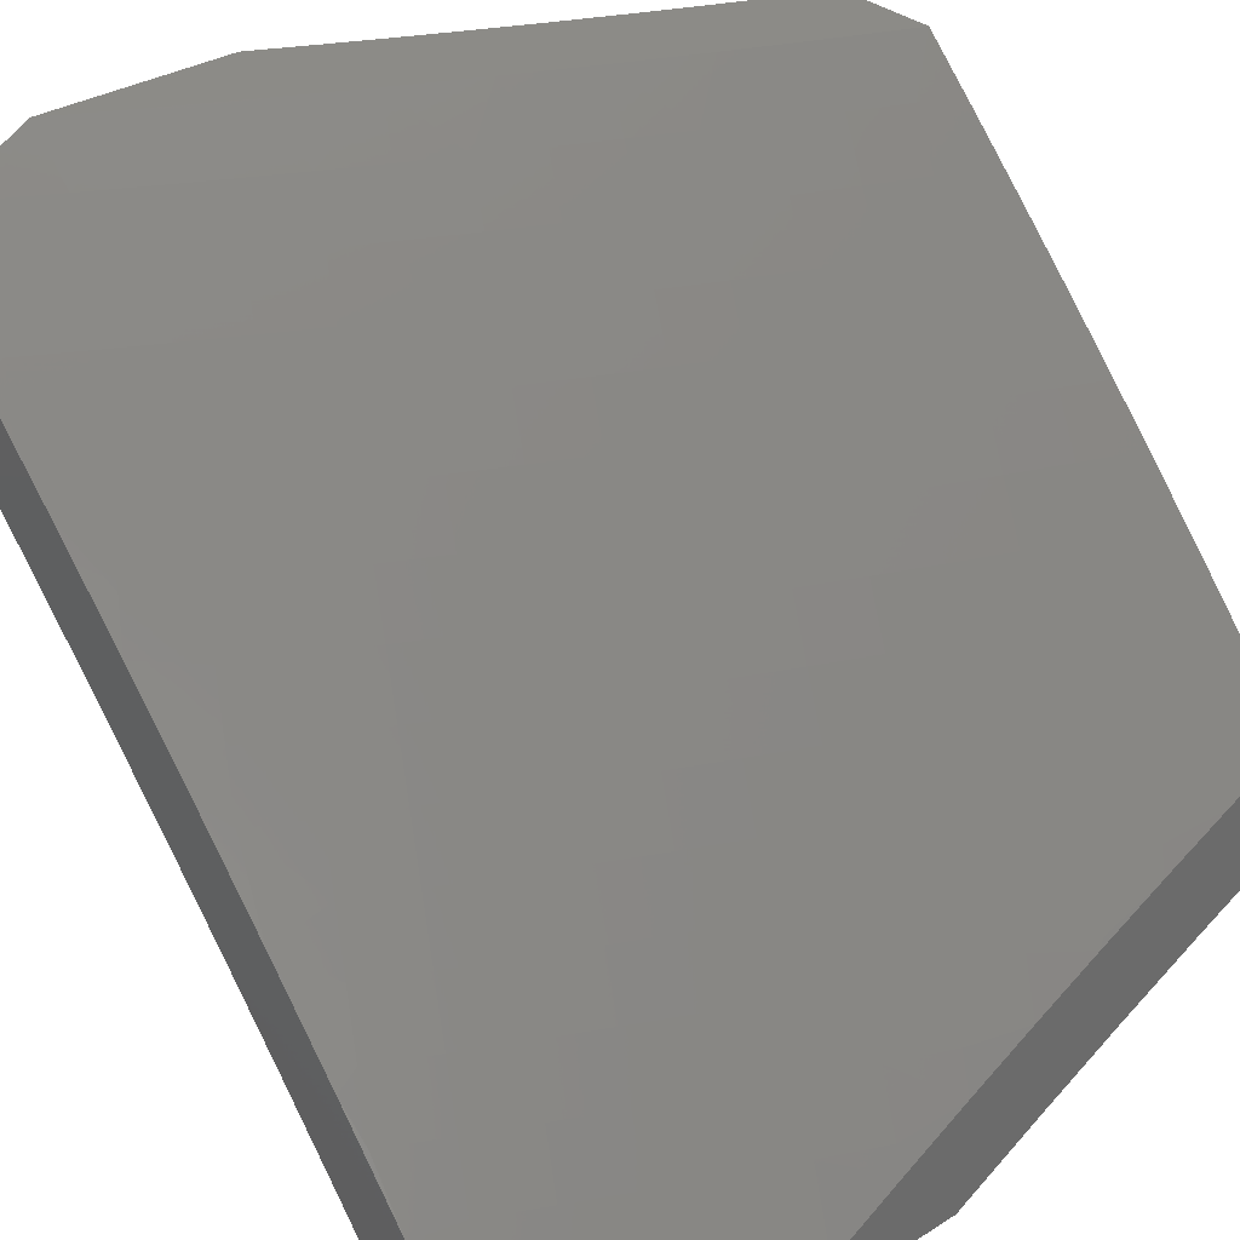
<metadata>
{"format":"stl","ext":"stl","renderer":"f3d","projection":"perspective","resolution":1024,"background":"white","views":[{"elev":33.1,"azim":49.3,"up":"+Z"}]}
</metadata>
<code>
# stl→obj: 429 verts, 854 faces
v 7.938 -3.605 7
v 7.923 -3.522 7.065
v 8 -3.471 7
v 7.959 -3.443 7.065
v 7.994 -3.364 7.065
v 7.913 -3.423 7.13
v 7.948 -3.345 7.13
v 7.867 -3.403 7.195
v 7.902 -3.325 7.195
v 7.821 -3.383 7.259
v 7.855 -3.306 7.259
v 7.774 -3.363 7.323
v 7.808 -3.286 7.323
v 7.726 -3.342 7.386
v 7.76 -3.266 7.386
v 7.678 -3.322 7.449
v 7.712 -3.246 7.449
v 7.63 -3.301 7.512
v 7.664 -3.225 7.512
v 7.582 -3.28 7.575
v 7.615 -3.205 7.575
v 7.533 -3.259 7.637
v 7.566 -3.184 7.637
v 7.483 -3.237 7.698
v 7.516 -3.163 7.698
v 7.433 -3.216 7.759
v 7.466 -3.142 7.759
v 7.383 -3.194 7.82
v 7.416 -3.121 7.82
v 7.333 -3.172 7.88
v 7.365 -3.1 7.88
v 7.282 -3.15 7.94
v 7.314 -3.078 7.94
v 7.254 -3.076 8
v 7.287 -3 8
v 7.873 -3.738 7
v 7.848 -3.678 7.065
v 7.886 -3.6 7.065
v 7.84 -3.579 7.13
v 7.877 -3.501 7.13
v 7.795 -3.559 7.195
v 7.831 -3.481 7.195
v 7.749 -3.538 7.259
v 7.785 -3.461 7.259
v 7.702 -3.516 7.323
v 7.738 -3.44 7.323
v 7.655 -3.495 7.386
v 7.691 -3.419 7.386
v 7.608 -3.473 7.449
v 7.644 -3.398 7.449
v 7.56 -3.451 7.512
v 7.596 -3.376 7.512
v 7.512 -3.43 7.575
v 7.547 -3.355 7.575
v 7.464 -3.407 7.637
v 7.499 -3.333 7.637
v 7.415 -3.385 7.698
v 7.449 -3.311 7.698
v 7.365 -3.362 7.759
v 7.4 -3.289 7.759
v 7.315 -3.34 7.82
v 7.35 -3.267 7.82
v 7.265 -3.317 7.88
v 7.299 -3.245 7.88
v 7.215 -3.294 7.94
v 7.249 -3.222 7.94
v 7.185 -3.225 8
v 7.22 -3.151 8
v 7.809 -3.756 7.065
v 7.806 -3.869 7
v 7.769 -3.834 7.065
v 7.729 -3.911 7.065
v 7.685 -3.889 7.13
v 7.644 -3.965 7.13
v 7.599 -3.942 7.195
v 7.56 -4 7.203
v 7.554 -3.919 7.259
v 7.513 -3.994 7.259
v 7.468 -3.97 7.323
v 7.47 -4 7.302
v 7.379 -4 7.401
v 7.737 -4 7
v 7.688 -3.988 7.065
v 7.649 -4 7.102
v 7.286 -4 7.498
v 7.335 -3.996 7.449
v 7.376 -3.922 7.449
v 7.422 -3.946 7.386
v 7.463 -3.872 7.386
v 7.509 -3.895 7.323
v 7.549 -3.82 7.323
v 7.595 -3.843 7.259
v 7.635 -3.767 7.259
v 7.68 -3.79 7.195
v 7.719 -3.713 7.195
v 7.764 -3.735 7.13
v 7.803 -3.657 7.13
v 7.289 -3.971 7.512
v 7.192 -4 7.594
v 7.242 -3.945 7.575
v 7.195 -3.92 7.637
v 7.283 -3.872 7.575
v 7.236 -3.847 7.637
v 7.324 -3.799 7.575
v 7.276 -3.775 7.637
v 7.363 -3.726 7.575
v 7.315 -3.702 7.637
v 7.401 -3.652 7.575
v 7.354 -3.629 7.637
v 7.439 -3.578 7.575
v 7.391 -3.555 7.637
v 7.476 -3.504 7.575
v 7.428 -3.481 7.637
v 7.154 -3.992 7.637
v 7.097 -4 7.689
v 7.107 -3.966 7.698
v 7.06 -3.939 7.759
v 7.148 -3.894 7.698
v 7.101 -3.868 7.759
v 7.189 -3.822 7.698
v 7.141 -3.797 7.759
v 7.228 -3.75 7.698
v 7.18 -3.725 7.759
v 7.267 -3.678 7.698
v 7.219 -3.653 7.759
v 7.305 -3.605 7.698
v 7.257 -3.581 7.759
v 7.343 -3.532 7.698
v 7.294 -3.508 7.759
v 7.379 -3.458 7.698
v 7.33 -3.435 7.759
v 7 -4 7.782
v 7.012 -3.913 7.82
v 7.053 -3.842 7.82
v 7.093 -3.771 7.82
v 7.132 -3.7 7.82
v 7.17 -3.628 7.82
v 7.208 -3.557 7.82
v 7.244 -3.485 7.82
v 7.28 -3.412 7.82
v 7 -3.9 7.839
v 7.004 -3.816 7.88
v 7 -3.798 7.894
v 7.044 -3.745 7.88
v 7 -3.696 7.948
v 7.083 -3.675 7.88
v 7.034 -3.649 7.94
v 7.121 -3.603 7.88
v 7.071 -3.578 7.94
v 7.158 -3.532 7.88
v 7.108 -3.508 7.94
v 7.195 -3.461 7.88
v 7.145 -3.437 7.94
v 7.23 -3.389 7.88
v 7.18 -3.365 7.94
v 7 -3.594 8
v 7.039 -3.521 8
v 7.076 -3.448 8
v 7.113 -3.374 8
v 7.15 -3.3 8
v 7.345 -3.006 7.94
v 7.38 -3 7.909
v 7.397 -3.027 7.88
v 7.472 -3 7.816
v 7.448 -3.048 7.82
v 7.498 -3.068 7.759
v 7.563 -3 7.723
v 7.549 -3.089 7.698
v 7.58 -3.015 7.698
v 7.653 -3 7.628
v 7.63 -3.034 7.637
v 7.68 -3.054 7.575
v 7.599 -3.109 7.637
v 7.648 -3.13 7.575
v 7.741 -3 7.532
v 7.729 -3.074 7.512
v 7.697 -3.15 7.512
v 7.809 -3.017 7.449
v 7.829 -3 7.435
v 7.858 -3.035 7.386
v 7.915 -3 7.337
v 7.906 -3.054 7.323
v 7.954 -3.072 7.259
v 7.874 -3.131 7.323
v 7.922 -3.15 7.259
v 7.842 -3.209 7.323
v 7.889 -3.228 7.259
v 8 -3 7.239
v 8 -3.119 7.182
v 7.969 -3.169 7.195
v 7.936 -3.247 7.195
v 8 -3.238 7.123
v 7.982 -3.266 7.13
v 8 -3.355 7.063
v 7.757 -3.636 7.195
v 7.712 -3.614 7.259
v 7.665 -3.593 7.323
v 7.619 -3.571 7.386
v 7.572 -3.549 7.449
v 7.524 -3.526 7.512
v 7.725 -3.812 7.13
v 7.64 -3.866 7.195
v 7.674 -3.691 7.259
v 7.627 -3.669 7.323
v 7.589 -3.745 7.323
v 7.581 -3.646 7.386
v 7.543 -3.722 7.386
v 7.503 -3.797 7.386
v 7.534 -3.624 7.449
v 7.496 -3.699 7.449
v 7.457 -3.773 7.449
v 7.417 -3.848 7.449
v 7.487 -3.601 7.512
v 7.449 -3.676 7.512
v 7.41 -3.75 7.512
v 7.37 -3.824 7.512
v 7.33 -3.897 7.512
v 7.746 -3.17 7.449
v 7.778 -3.093 7.449
v 7.794 -3.189 7.386
v 7.826 -3.112 7.386
v 7.933 -3.868 7
v 7.871 -3.884 7.065
v 7.864 -4 7
v 7.83 -3.962 7.065
v 7.762 -4 7.12
v 7.786 -3.94 7.13
v 7.742 -3.918 7.195
v 7.782 -3.84 7.195
v 7.738 -3.818 7.259
v 7.777 -3.741 7.259
v 7.732 -3.719 7.323
v 7.77 -3.642 7.323
v 7.724 -3.62 7.386
v 7.761 -3.543 7.386
v 7.714 -3.522 7.449
v 7.751 -3.445 7.449
v 7.703 -3.424 7.512
v 7.738 -3.348 7.512
v 7.69 -3.327 7.574
v 7.724 -3.251 7.574
v 7.676 -3.23 7.636
v 7.709 -3.155 7.636
v 7.66 -3.134 7.698
v 7.691 -3.059 7.698
v 7.642 -3.039 7.759
v 7.716 -3 7.697
v 7.644 -3 7.774
v 7.911 -3.805 7.065
v 8 -3.734 7
v 7.95 -3.726 7.065
v 8 -3.645 7.052
v 7.988 -3.647 7.065
v 8 -3.555 7.103
v 7.944 -3.627 7.13
v 7.981 -3.548 7.13
v 7.936 -3.527 7.195
v 8 -3.464 7.153
v 7.972 -3.449 7.195
v 8 -3.372 7.202
v 7.926 -3.429 7.259
v 7.961 -3.35 7.259
v 7.915 -3.331 7.323
v 7.948 -3.253 7.323
v 7.901 -3.233 7.386
v 7.934 -3.155 7.386
v 7.887 -3.136 7.449
v 7.918 -3.059 7.449
v 7.87 -3.04 7.512
v 7.93 -3 7.462
v 7.86 -3 7.541
v 8 -3.28 7.249
v 7.995 -3.272 7.259
v 8 -3.187 7.295
v 7.982 -3.174 7.323
v 8 -3.094 7.339
v 7.966 -3.077 7.386
v 8 -3 7.383
v 7.821 -3.021 7.574
v 7.789 -3 7.619
v 7.772 -3.002 7.636
v 7.741 -3.078 7.636
v 7.591 -3.019 7.82
v 7.57 -3 7.85
v 7.56 -3.094 7.82
v 7.51 -3.073 7.88
v 7.528 -3.168 7.82
v 7.478 -3.147 7.88
v 7.495 -3.242 7.82
v 7.445 -3.221 7.88
v 7.461 -3.316 7.82
v 7.411 -3.294 7.88
v 7.426 -3.39 7.82
v 7.376 -3.368 7.88
v 7.39 -3.464 7.82
v 7.341 -3.441 7.88
v 7.354 -3.537 7.82
v 7.305 -3.514 7.88
v 7.316 -3.61 7.82
v 7.268 -3.586 7.88
v 7.278 -3.683 7.82
v 7.23 -3.659 7.88
v 7.239 -3.756 7.82
v 7.191 -3.731 7.88
v 7.2 -3.828 7.82
v 7.152 -3.803 7.88
v 7.159 -3.9 7.82
v 7.111 -3.874 7.88
v 7.118 -3.972 7.82
v 7.07 -3.945 7.88
v 7.114 -4 7.807
v 7 -4 7.916
v 7.022 -3.919 7.94
v 7 -3.924 7.959
v 7 -3.847 8
v 7.063 -3.848 7.94
v 7.058 -3.744 8
v 7.103 -3.777 7.94
v 7.143 -3.705 7.94
v 7.496 -3 7.925
v 7.459 -3.052 7.94
v 7.427 -3.126 7.94
v 7.394 -3.199 7.94
v 7.361 -3.272 7.94
v 7.326 -3.345 7.94
v 7.291 -3.417 7.94
v 7.255 -3.49 7.94
v 7.219 -3.562 7.94
v 7.181 -3.634 7.94
v 7.421 -3 8
v 7.374 -3.109 8
v 7.325 -3.217 8
v 7.275 -3.324 8
v 7.223 -3.43 8
v 7.17 -3.536 8
v 7.115 -3.64 8
v 7.165 -3.998 7.759
v 7.226 -4 7.697
v 7.206 -3.926 7.759
v 7.253 -3.951 7.698
v 7.247 -3.853 7.759
v 7.294 -3.878 7.698
v 7.287 -3.781 7.759
v 7.335 -3.805 7.698
v 7.326 -3.707 7.759
v 7.374 -3.732 7.698
v 7.365 -3.634 7.759
v 7.413 -3.658 7.698
v 7.402 -3.56 7.759
v 7.451 -3.584 7.698
v 7.439 -3.487 7.759
v 7.488 -3.509 7.698
v 7.475 -3.413 7.759
v 7.524 -3.435 7.698
v 7.51 -3.338 7.759
v 7.559 -3.36 7.698
v 7.544 -3.264 7.759
v 7.593 -3.285 7.698
v 7.577 -3.189 7.759
v 7.627 -3.21 7.698
v 7.61 -3.114 7.759
v 7.3 -3.977 7.636
v 7.337 -4 7.585
v 7.341 -3.903 7.636
v 7.388 -3.928 7.574
v 7.382 -3.83 7.636
v 7.429 -3.854 7.574
v 7.422 -3.756 7.636
v 7.468 -3.779 7.574
v 7.46 -3.681 7.636
v 7.508 -3.705 7.574
v 7.498 -3.607 7.636
v 7.546 -3.63 7.574
v 7.536 -3.532 7.636
v 7.583 -3.554 7.574
v 7.572 -3.457 7.636
v 7.62 -3.479 7.574
v 7.607 -3.382 7.636
v 7.656 -3.403 7.574
v 7.642 -3.306 7.636
v 7.434 -3.953 7.512
v 7.446 -4 7.471
v 7.479 -3.977 7.449
v 7.553 -4 7.356
v 7.566 -3.925 7.386
v 7.611 -3.949 7.323
v 7.607 -3.849 7.386
v 7.652 -3.872 7.323
v 7.647 -3.773 7.386
v 7.692 -3.796 7.323
v 7.686 -3.697 7.386
v 7.659 -4 7.239
v 7.656 -3.972 7.259
v 7.697 -3.895 7.259
v 7.7 -3.995 7.195
v 7.827 -3.862 7.13
v 7.867 -3.784 7.13
v 7.906 -3.705 7.13
v 7.561 -3.826 7.449
v 7.521 -3.902 7.449
v 7.475 -3.878 7.512
v 7.515 -3.803 7.512
v 7.554 -3.728 7.512
v 7.601 -3.751 7.449
v 7.593 -3.652 7.512
v 7.64 -3.675 7.449
v 7.631 -3.576 7.512
v 7.677 -3.598 7.449
v 7.667 -3.5 7.512
v 7.822 -3.762 7.195
v 7.816 -3.663 7.259
v 7.807 -3.564 7.323
v 7.797 -3.466 7.386
v 7.786 -3.368 7.449
v 7.773 -3.271 7.512
v 7.758 -3.174 7.574
v 7.861 -3.684 7.195
v 7.899 -3.606 7.195
v 7.853 -3.585 7.259
v 7.89 -3.507 7.259
v 7.844 -3.487 7.323
v 7.833 -3.389 7.386
v 7.82 -3.291 7.449
v 7.806 -3.194 7.512
v 7.79 -3.098 7.574
v 7.88 -3.409 7.323
v 7.868 -3.311 7.386
v 7.854 -3.214 7.449
v 7.838 -3.117 7.512
f 1 2 3
f 3 2 4
f 3 4 5
f 5 4 6
f 5 6 7
f 7 6 8
f 7 8 9
f 9 8 10
f 9 10 11
f 11 10 12
f 11 12 13
f 13 12 14
f 13 14 15
f 15 14 16
f 15 16 17
f 17 16 18
f 17 18 19
f 19 18 20
f 19 20 21
f 21 20 22
f 21 22 23
f 23 22 24
f 23 24 25
f 25 24 26
f 25 26 27
f 27 26 28
f 27 28 29
f 29 28 30
f 29 30 31
f 31 30 32
f 31 32 33
f 33 32 34
f 33 34 35
f 36 37 1
f 1 37 38
f 1 38 2
f 2 38 39
f 2 39 40
f 40 39 41
f 40 41 42
f 42 41 43
f 42 43 44
f 44 43 45
f 44 45 46
f 46 45 47
f 46 47 48
f 48 47 49
f 48 49 50
f 50 49 51
f 50 51 52
f 52 51 53
f 52 53 54
f 54 53 55
f 54 55 56
f 56 55 57
f 56 57 58
f 58 57 59
f 58 59 60
f 60 59 61
f 60 61 62
f 62 61 63
f 62 63 64
f 64 63 65
f 64 65 66
f 66 65 67
f 66 67 68
f 37 36 69
f 69 36 70
f 69 70 71
f 71 70 72
f 71 72 73
f 73 72 74
f 73 74 75
f 75 74 76
f 75 76 77
f 77 76 78
f 77 78 79
f 79 78 80
f 79 80 81
f 70 82 72
f 72 82 83
f 72 83 74
f 74 83 84
f 74 84 76
f 82 84 83
f 76 80 78
f 85 86 81
f 81 86 87
f 81 87 88
f 88 87 89
f 88 89 90
f 90 89 91
f 90 91 92
f 92 91 93
f 92 93 94
f 94 93 95
f 94 95 96
f 96 95 97
f 96 97 37
f 37 97 38
f 86 85 98
f 98 85 99
f 98 99 100
f 100 99 101
f 100 101 102
f 102 101 103
f 102 103 104
f 104 103 105
f 104 105 106
f 106 105 107
f 106 107 108
f 108 107 109
f 108 109 110
f 110 109 111
f 110 111 112
f 112 111 113
f 112 113 53
f 53 113 55
f 101 99 114
f 114 99 115
f 114 115 116
f 116 115 117
f 116 117 118
f 118 117 119
f 118 119 120
f 120 119 121
f 120 121 122
f 122 121 123
f 122 123 124
f 124 123 125
f 124 125 126
f 126 125 127
f 126 127 128
f 128 127 129
f 128 129 130
f 130 129 131
f 130 131 57
f 57 131 59
f 115 132 117
f 117 132 133
f 117 133 119
f 119 133 134
f 119 134 121
f 121 134 135
f 121 135 123
f 123 135 136
f 123 136 125
f 125 136 137
f 125 137 127
f 127 137 138
f 127 138 129
f 129 138 139
f 129 139 131
f 131 139 140
f 131 140 59
f 59 140 61
f 132 141 133
f 133 141 134
f 134 141 142
f 142 141 143
f 142 143 144
f 144 143 145
f 144 145 146
f 146 145 147
f 146 147 148
f 148 147 149
f 148 149 150
f 150 149 151
f 150 151 152
f 152 151 153
f 152 153 154
f 154 153 155
f 154 155 63
f 63 155 65
f 145 156 147
f 147 156 149
f 156 157 149
f 149 157 151
f 157 158 151
f 151 158 153
f 158 159 153
f 153 159 155
f 159 160 155
f 155 160 65
f 160 67 65
f 66 68 32
f 32 68 34
f 33 35 161
f 161 35 162
f 161 162 163
f 163 162 164
f 163 164 165
f 165 164 166
f 165 166 29
f 29 166 27
f 164 167 166
f 166 167 168
f 166 168 27
f 27 168 25
f 168 167 169
f 169 167 170
f 169 170 171
f 171 170 172
f 171 172 173
f 173 172 174
f 173 174 23
f 23 174 21
f 170 175 172
f 172 175 176
f 172 176 174
f 174 176 177
f 174 177 21
f 21 177 19
f 176 175 178
f 178 175 179
f 178 179 180
f 180 179 181
f 180 181 182
f 182 181 183
f 182 183 184
f 184 183 185
f 184 185 186
f 186 185 187
f 186 187 13
f 13 187 11
f 181 188 183
f 183 188 189
f 183 189 185
f 185 189 190
f 185 190 187
f 187 190 191
f 187 191 11
f 11 191 9
f 189 192 190
f 190 192 191
f 191 192 193
f 193 192 194
f 193 194 7
f 7 194 5
f 194 3 5
f 6 4 40
f 40 4 2
f 8 6 42
f 42 6 40
f 10 8 44
f 44 8 42
f 12 10 46
f 46 10 44
f 14 12 48
f 48 12 46
f 16 14 50
f 50 14 48
f 18 16 52
f 52 16 50
f 20 18 54
f 54 18 52
f 22 20 56
f 56 20 54
f 24 22 58
f 58 22 56
f 26 24 60
f 60 24 58
f 28 26 62
f 62 26 60
f 30 28 64
f 64 28 62
f 32 30 66
f 66 30 64
f 38 97 39
f 39 97 195
f 39 195 41
f 41 195 196
f 41 196 43
f 43 196 197
f 43 197 45
f 45 197 198
f 45 198 47
f 47 198 199
f 47 199 49
f 49 199 200
f 49 200 51
f 51 200 112
f 51 112 53
f 130 57 55
f 130 55 113
f 154 63 61
f 154 61 140
f 37 69 96
f 96 69 201
f 96 201 94
f 94 201 202
f 94 202 92
f 92 202 77
f 92 77 90
f 90 77 79
f 90 79 88
f 88 79 81
f 195 97 95
f 196 195 203
f 203 195 95
f 203 95 93
f 197 196 204
f 204 196 203
f 204 203 205
f 205 203 93
f 205 93 91
f 198 197 206
f 206 197 204
f 206 204 207
f 207 204 205
f 207 205 208
f 208 205 91
f 208 91 89
f 199 198 209
f 209 198 206
f 209 206 210
f 210 206 207
f 210 207 211
f 211 207 208
f 211 208 212
f 212 208 89
f 212 89 87
f 200 199 213
f 213 199 209
f 213 209 214
f 214 209 210
f 214 210 215
f 215 210 211
f 215 211 216
f 216 211 212
f 216 212 217
f 217 212 87
f 217 87 98
f 98 87 86
f 112 200 110
f 110 200 213
f 110 213 108
f 108 213 214
f 108 214 106
f 106 214 215
f 106 215 104
f 104 215 216
f 104 216 102
f 102 216 217
f 102 217 100
f 100 217 98
f 130 113 128
f 128 113 111
f 128 111 126
f 126 111 109
f 126 109 124
f 124 109 107
f 124 107 122
f 122 107 105
f 122 105 120
f 120 105 103
f 120 103 118
f 118 103 101
f 118 101 116
f 116 101 114
f 154 140 152
f 152 140 139
f 152 139 150
f 150 139 138
f 150 138 148
f 148 138 137
f 148 137 146
f 146 137 136
f 146 136 144
f 144 136 135
f 144 135 142
f 142 135 134
f 71 73 201
f 201 73 202
f 77 202 75
f 75 202 73
f 69 71 201
f 165 29 31
f 161 163 33
f 33 163 31
f 163 165 31
f 173 23 25
f 173 25 168
f 17 19 218
f 218 19 177
f 218 177 219
f 219 177 176
f 219 176 178
f 186 13 15
f 15 17 220
f 220 17 218
f 220 218 221
f 221 218 219
f 221 219 180
f 180 219 178
f 193 7 9
f 193 9 191
f 171 173 168
f 169 171 168
f 184 186 220
f 220 186 15
f 184 220 221
f 182 184 221
f 182 221 180
f 222 223 224
f 224 223 225
f 224 225 226
f 226 225 227
f 226 227 228
f 228 227 229
f 228 229 230
f 230 229 231
f 230 231 232
f 232 231 233
f 232 233 234
f 234 233 235
f 234 235 236
f 236 235 237
f 236 237 238
f 238 237 239
f 238 239 240
f 240 239 241
f 240 241 242
f 242 241 243
f 242 243 244
f 244 243 245
f 244 245 246
f 246 245 247
f 246 247 248
f 223 222 249
f 249 222 250
f 249 250 251
f 251 250 252
f 251 252 253
f 253 252 254
f 253 254 255
f 255 254 256
f 255 256 257
f 257 256 258
f 257 258 259
f 259 258 260
f 259 260 261
f 261 260 262
f 261 262 263
f 263 262 264
f 263 264 265
f 265 264 266
f 265 266 267
f 267 266 268
f 267 268 269
f 269 268 270
f 269 270 271
f 254 258 256
f 260 272 262
f 262 272 273
f 262 273 264
f 264 273 274
f 264 274 275
f 275 274 276
f 275 276 266
f 266 276 277
f 266 277 268
f 268 277 270
f 272 274 273
f 276 278 277
f 277 278 270
f 269 271 279
f 279 271 280
f 279 280 281
f 281 280 247
f 281 247 282
f 282 247 245
f 282 245 243
f 246 248 283
f 283 248 284
f 283 284 285
f 285 284 286
f 285 286 287
f 287 286 288
f 287 288 289
f 289 288 290
f 289 290 291
f 291 290 292
f 291 292 293
f 293 292 294
f 293 294 295
f 295 294 296
f 295 296 297
f 297 296 298
f 297 298 299
f 299 298 300
f 299 300 301
f 301 300 302
f 301 302 303
f 303 302 304
f 303 304 305
f 305 304 306
f 305 306 307
f 307 306 308
f 307 308 309
f 309 308 310
f 309 310 311
f 311 310 312
f 312 310 313
f 312 313 314
f 314 313 315
f 315 313 316
f 315 316 317
f 317 316 318
f 317 318 319
f 319 318 306
f 319 306 304
f 284 320 286
f 286 320 321
f 286 321 288
f 288 321 322
f 288 322 290
f 290 322 323
f 290 323 292
f 292 323 324
f 292 324 294
f 294 324 325
f 294 325 296
f 296 325 326
f 296 326 298
f 298 326 327
f 298 327 300
f 300 327 328
f 300 328 302
f 302 328 329
f 302 329 304
f 304 329 319
f 320 330 321
f 321 330 331
f 321 331 322
f 322 331 323
f 331 332 323
f 323 332 324
f 332 333 324
f 324 333 325
f 325 333 326
f 326 333 334
f 326 334 327
f 327 334 335
f 327 335 328
f 328 335 329
f 335 336 329
f 329 336 319
f 336 317 319
f 309 311 337
f 337 311 338
f 337 338 339
f 339 338 340
f 339 340 341
f 341 340 342
f 341 342 343
f 343 342 344
f 343 344 345
f 345 344 346
f 345 346 347
f 347 346 348
f 347 348 349
f 349 348 350
f 349 350 351
f 351 350 352
f 351 352 353
f 353 352 354
f 353 354 355
f 355 354 356
f 355 356 357
f 357 356 358
f 357 358 359
f 359 358 360
f 359 360 361
f 361 360 244
f 361 244 246
f 340 338 362
f 362 338 363
f 362 363 364
f 364 363 365
f 364 365 366
f 366 365 367
f 366 367 368
f 368 367 369
f 368 369 370
f 370 369 371
f 370 371 372
f 372 371 373
f 372 373 374
f 374 373 375
f 374 375 376
f 376 375 377
f 376 377 378
f 378 377 379
f 378 379 380
f 380 379 240
f 380 240 242
f 365 363 381
f 381 363 382
f 381 382 383
f 383 382 384
f 383 384 385
f 385 384 386
f 385 386 387
f 387 386 388
f 387 388 389
f 389 388 390
f 389 390 391
f 391 390 232
f 391 232 234
f 384 392 386
f 386 392 393
f 386 393 388
f 388 393 394
f 388 394 390
f 390 394 230
f 390 230 232
f 393 392 395
f 395 392 226
f 395 226 228
f 227 225 396
f 396 225 223
f 396 223 397
f 397 223 249
f 397 249 398
f 398 249 251
f 398 251 255
f 255 251 253
f 393 395 394
f 394 395 228
f 394 228 230
f 387 399 385
f 385 399 400
f 385 400 383
f 383 400 401
f 383 401 381
f 381 401 367
f 381 367 365
f 401 400 402
f 402 400 399
f 402 399 403
f 403 399 404
f 403 404 405
f 405 404 406
f 405 406 407
f 407 406 408
f 407 408 409
f 409 408 236
f 409 236 238
f 399 387 404
f 404 387 389
f 404 389 406
f 406 389 391
f 406 391 408
f 408 391 234
f 408 234 236
f 367 401 369
f 369 401 402
f 369 402 371
f 371 402 403
f 371 403 373
f 373 403 405
f 373 405 375
f 375 405 407
f 375 407 377
f 377 407 409
f 377 409 379
f 379 409 238
f 379 238 240
f 368 346 366
f 366 346 344
f 366 344 364
f 364 344 342
f 364 342 362
f 362 342 340
f 346 368 348
f 348 368 370
f 348 370 350
f 350 370 372
f 350 372 352
f 352 372 374
f 352 374 354
f 354 374 376
f 354 376 356
f 356 376 378
f 356 378 358
f 358 378 380
f 358 380 360
f 360 380 242
f 360 242 244
f 345 301 343
f 343 301 303
f 343 303 341
f 341 303 305
f 341 305 339
f 339 305 307
f 339 307 337
f 337 307 309
f 301 345 299
f 299 345 347
f 299 347 297
f 297 347 349
f 297 349 295
f 295 349 351
f 295 351 293
f 293 351 353
f 293 353 291
f 291 353 355
f 291 355 289
f 289 355 357
f 289 357 287
f 287 357 359
f 287 359 285
f 285 359 361
f 285 361 283
f 283 361 246
f 397 410 396
f 396 410 229
f 396 229 227
f 229 410 231
f 231 410 411
f 231 411 233
f 233 411 412
f 233 412 235
f 235 412 413
f 235 413 237
f 237 413 414
f 237 414 239
f 239 414 415
f 239 415 241
f 241 415 416
f 241 416 243
f 243 416 282
f 410 397 417
f 417 397 398
f 417 398 418
f 418 398 255
f 418 255 257
f 411 417 419
f 419 417 418
f 419 418 420
f 420 418 257
f 420 257 261
f 261 257 259
f 417 411 410
f 411 419 412
f 412 419 421
f 412 421 413
f 413 421 422
f 413 422 414
f 414 422 423
f 414 423 415
f 415 423 424
f 415 424 416
f 416 424 425
f 416 425 282
f 282 425 281
f 421 419 420
f 421 420 426
f 426 420 261
f 426 261 263
f 421 426 422
f 422 426 427
f 422 427 423
f 423 427 428
f 423 428 424
f 424 428 429
f 424 429 425
f 425 429 279
f 425 279 281
f 427 426 263
f 428 427 265
f 265 427 263
f 275 266 264
f 429 428 267
f 267 428 265
f 279 429 269
f 269 429 267
f 308 306 318
f 313 310 316
f 316 310 308
f 316 308 318
f 156 145 315
f 315 145 143
f 315 143 314
f 314 143 312
f 312 143 141
f 312 141 132
f 312 132 311
f 311 132 115
f 311 115 338
f 338 115 99
f 338 99 363
f 363 99 85
f 363 85 382
f 382 85 81
f 382 81 80
f 382 80 384
f 384 80 76
f 384 76 392
f 392 76 84
f 392 84 226
f 226 84 82
f 226 82 224
f 82 70 224
f 224 70 222
f 222 70 36
f 222 36 250
f 250 36 1
f 250 1 3
f 34 332 35
f 35 332 331
f 35 331 330
f 34 68 332
f 332 68 333
f 333 68 67
f 333 67 334
f 334 67 160
f 334 160 159
f 334 159 335
f 335 159 158
f 335 158 336
f 336 158 157
f 336 157 317
f 317 157 156
f 317 156 315
f 188 181 278
f 278 181 270
f 270 181 179
f 270 179 271
f 271 179 175
f 271 175 280
f 280 175 170
f 280 170 247
f 247 170 248
f 248 170 167
f 248 167 284
f 284 167 164
f 284 164 320
f 320 164 162
f 320 162 330
f 330 162 35
f 194 254 3
f 3 254 252
f 3 252 250
f 254 194 258
f 258 194 192
f 258 192 260
f 260 192 272
f 272 192 189
f 272 189 274
f 274 189 188
f 274 188 276
f 276 188 278

</code>
